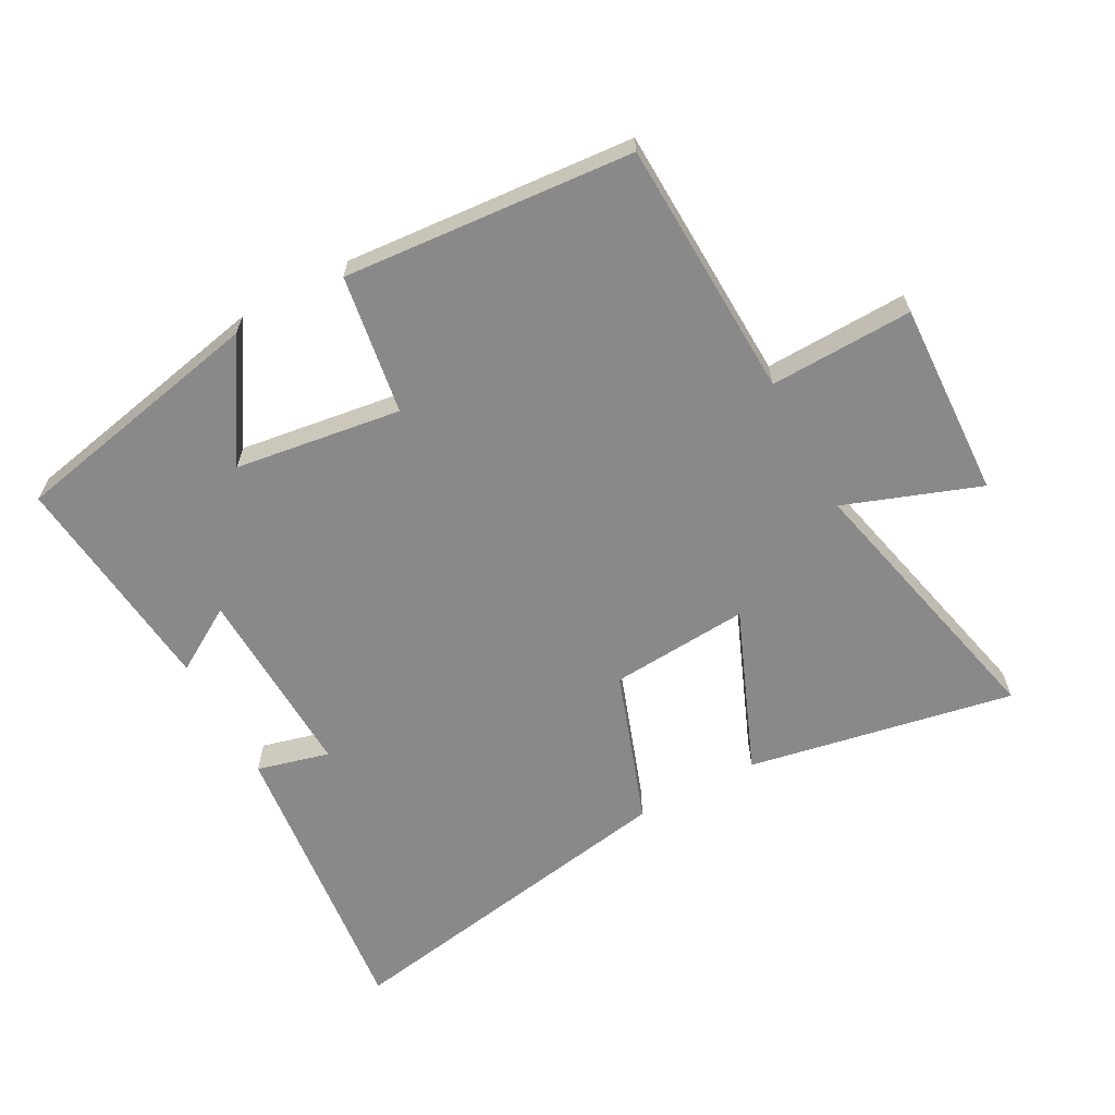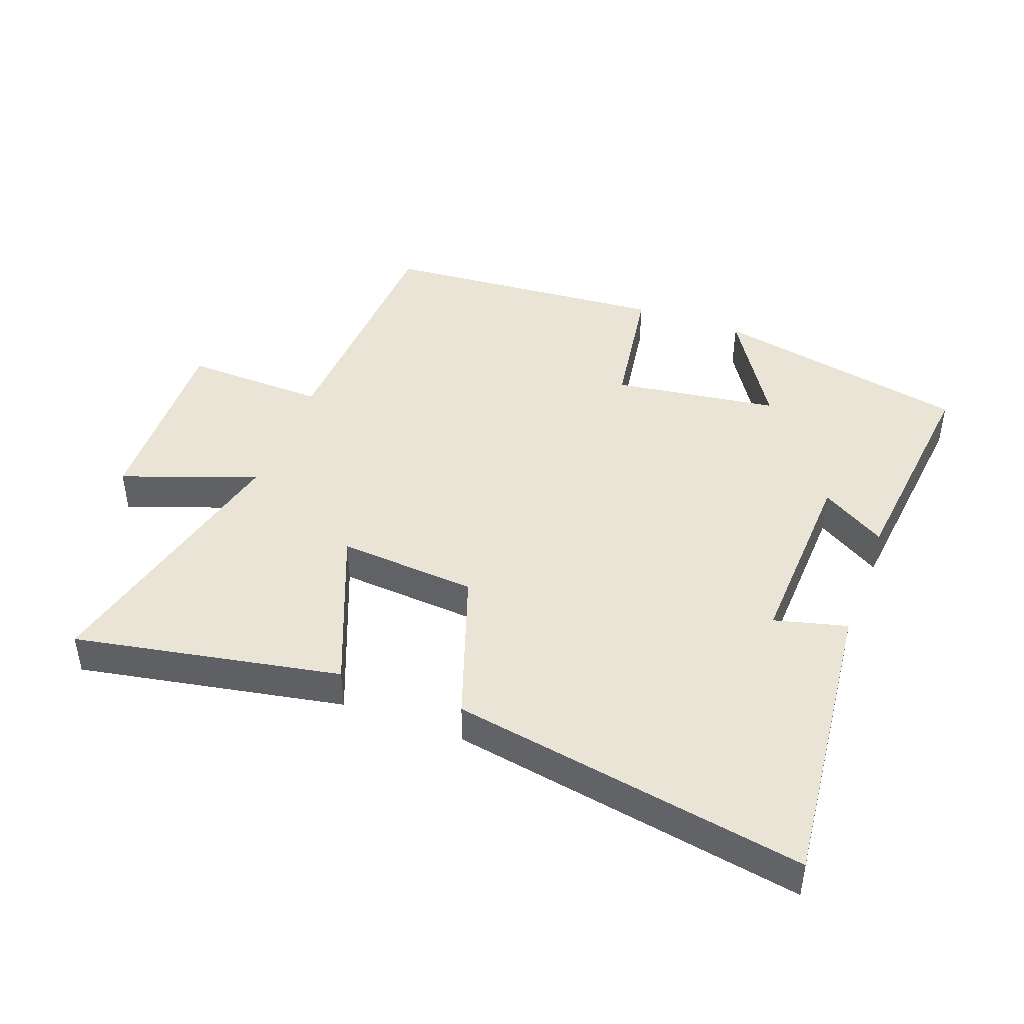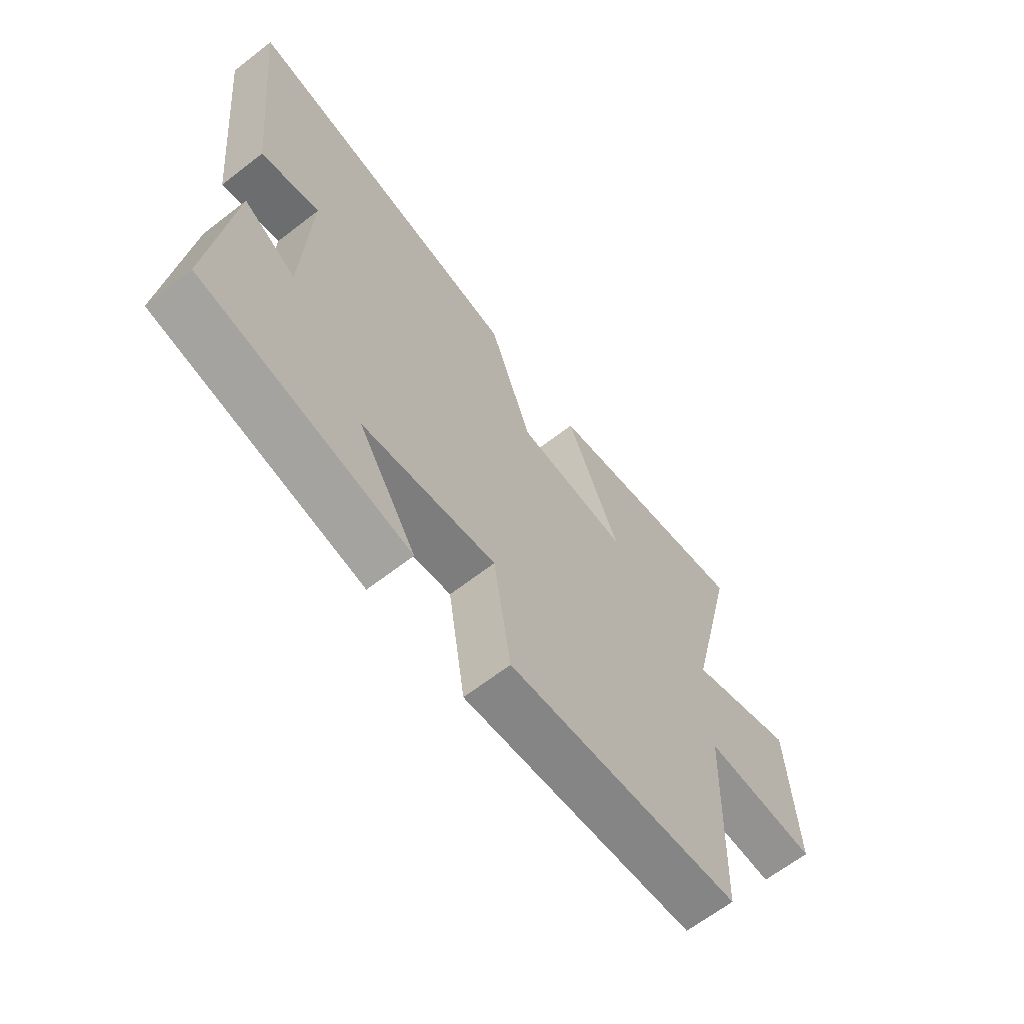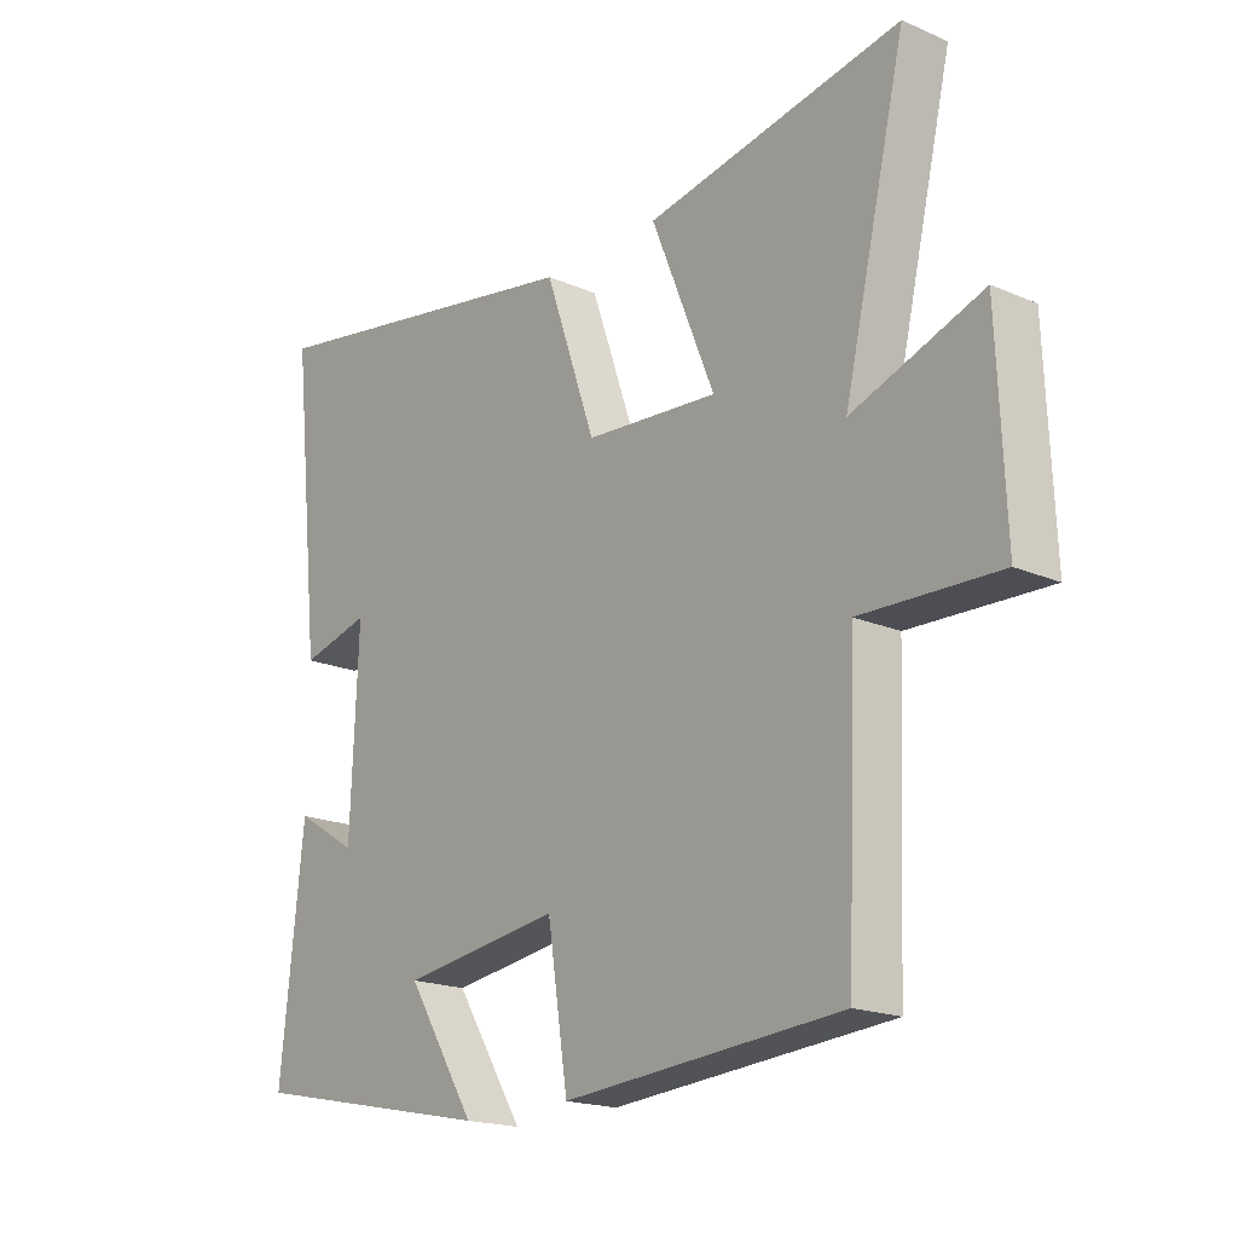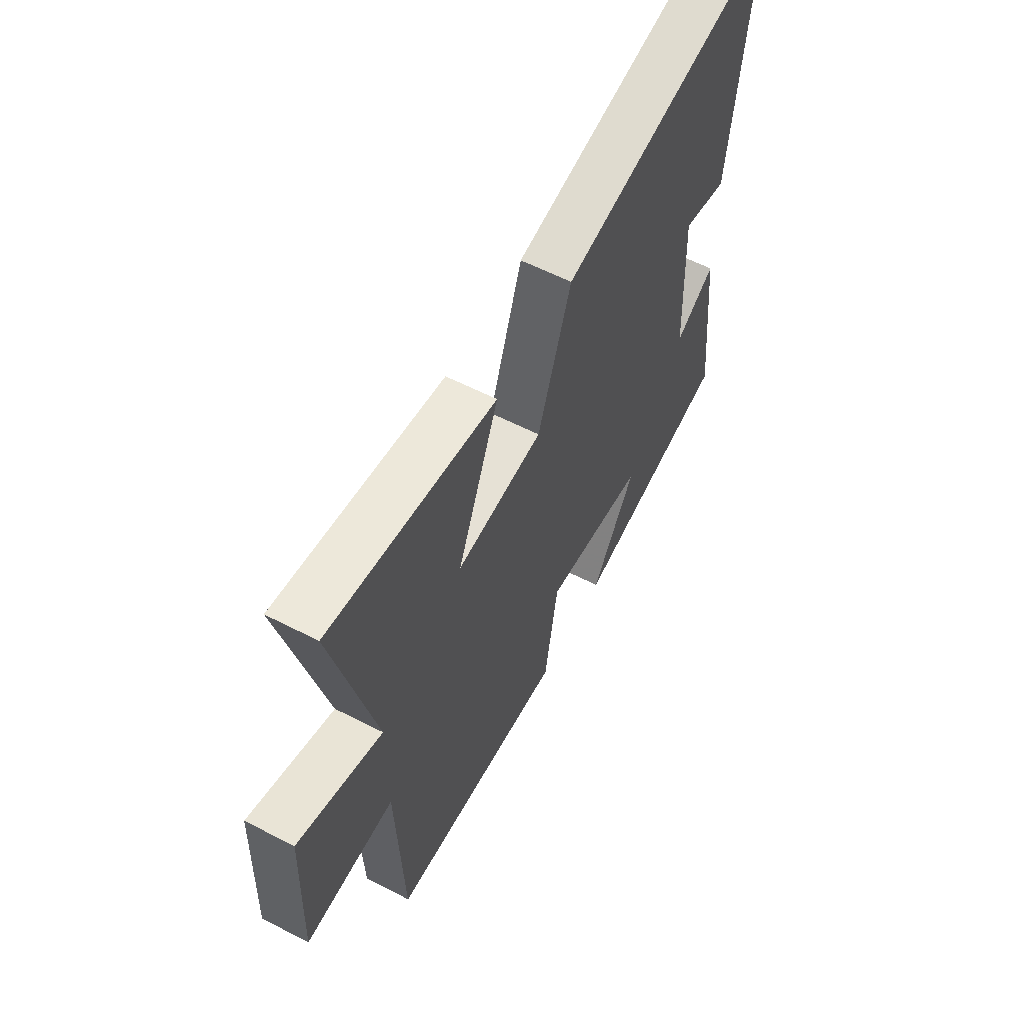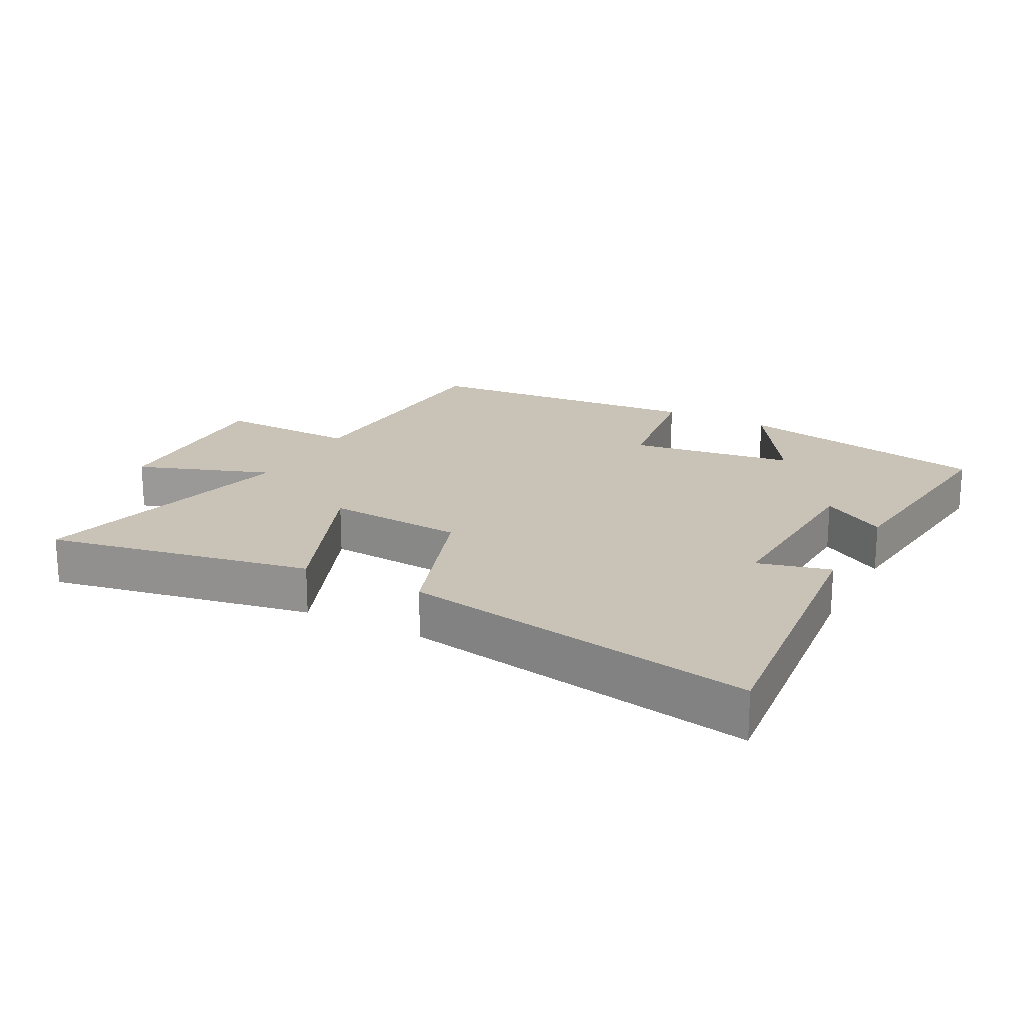
<metadata>
{"format":"obj","ext":"obj","renderer":"f3d","projection":"perspective","resolution":1024,"background":"white","views":[{"elev":-63.3,"azim":-151.7,"up":"+Y"},{"elev":43.9,"azim":20.5,"up":"+Y"},{"elev":-65.1,"azim":127.9,"up":"+Z"},{"elev":-18.8,"azim":-129.5,"up":"+Z"},{"elev":59.7,"azim":-62.2,"up":"+Z"},{"elev":19.5,"azim":28.0,"up":"+Y"}]}
</metadata>
<code>
v -0.6 0.07 0.577
v -0.19 0.07 0.5
v -0.292 0.07 0.248
v -0.078 0.07 0.264
v 0.004 0.07 0.5
v 0.549 0.07 0.595
v 0.5 0.07 0.137
v 0.388 0.07 0.166
v 0.4 0.07 -0.132
v 0.5 0.07 -0.071
v 0.537 0.07 -0.418
v 0.14 0.07 -0.5
v 0.251 0.07 -0.322
v -0.005 0.07 -0.286
v -0.038 0.07 -0.5
v -0.484 0.07 -0.465
v -0.5 0.07 -0.067
v -0.72 0.07 -0.074
v -0.708 0.07 0.228
v -0.5 0.07 0.153
v -0.6 0 0.577
v -0.19 0 0.5
v -0.292 0 0.248
v -0.078 0 0.264
v 0.004 0 0.5
v 0.549 0 0.595
v 0.5 0 0.137
v 0.388 0 0.166
v 0.4 0 -0.132
v 0.5 0 -0.071
v 0.537 0 -0.418
v 0.14 0 -0.5
v 0.251 0 -0.322
v -0.005 0 -0.286
v -0.038 0 -0.5
v -0.484 0 -0.465
v -0.5 0 -0.067
v -0.72 0 -0.074
v -0.708 0 0.228
v -0.5 0 0.153
f 17 18 19 20
f 16 17 20
f 15 16 20
f 14 15 20
f 13 14 20
f 11 12 13
f 10 11 13
f 9 10 13
f 8 9 13 20
f 5 6 7 8
f 4 5 8
f 3 4 8 20
f 1 2 3 20
f 40 39 38 37
f 40 37 36
f 40 36 35
f 40 35 34
f 40 34 33
f 33 32 31
f 33 31 30
f 33 30 29
f 40 33 29 28
f 28 27 26 25
f 28 25 24
f 40 28 24 23
f 40 23 22 21
f 1 21 22 2
f 2 22 23 3
f 3 23 24 4
f 4 24 25 5
f 5 25 26 6
f 6 26 27 7
f 7 27 28 8
f 8 28 29 9
f 9 29 30 10
f 10 30 31 11
f 11 31 32 12
f 12 32 33 13
f 13 33 34 14
f 14 34 35 15
f 15 35 36 16
f 16 36 37 17
f 17 37 38 18
f 18 38 39 19
f 19 39 40 20
f 20 40 21 1

</code>
